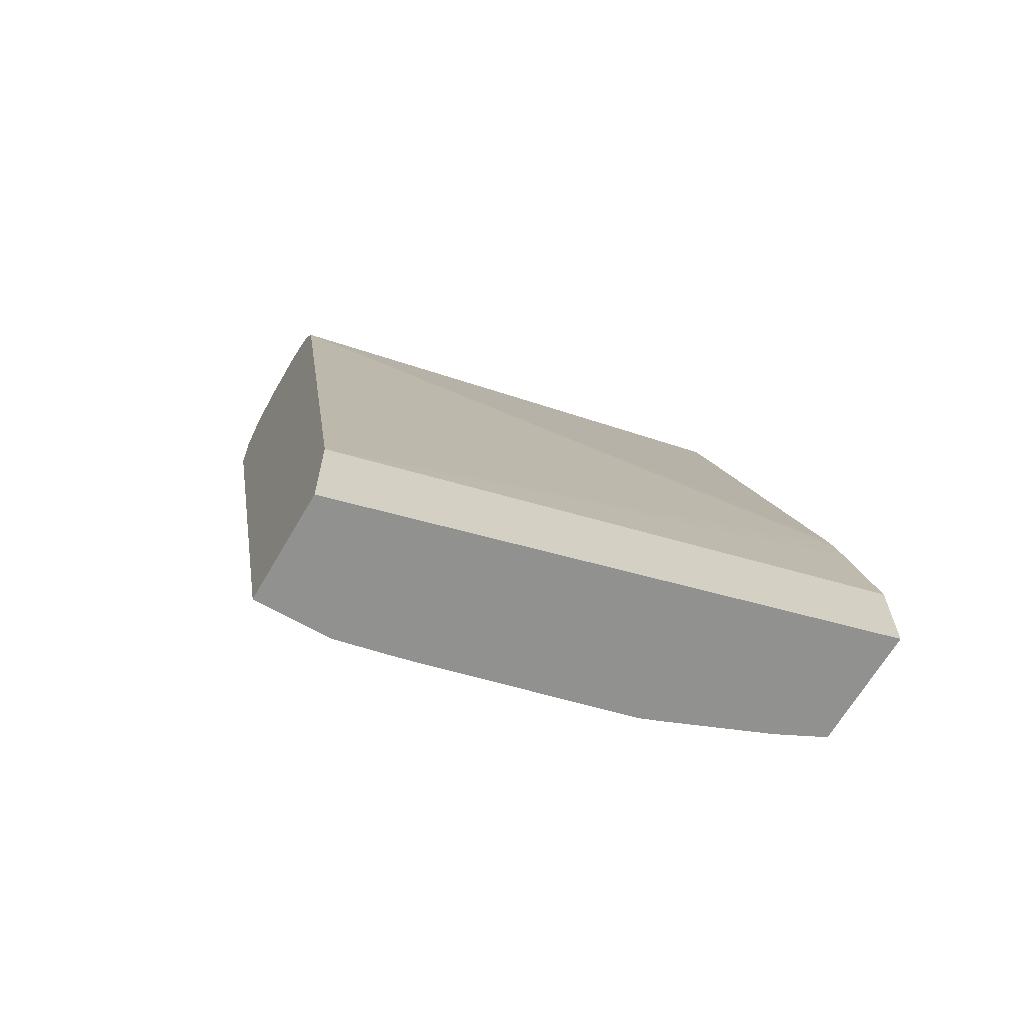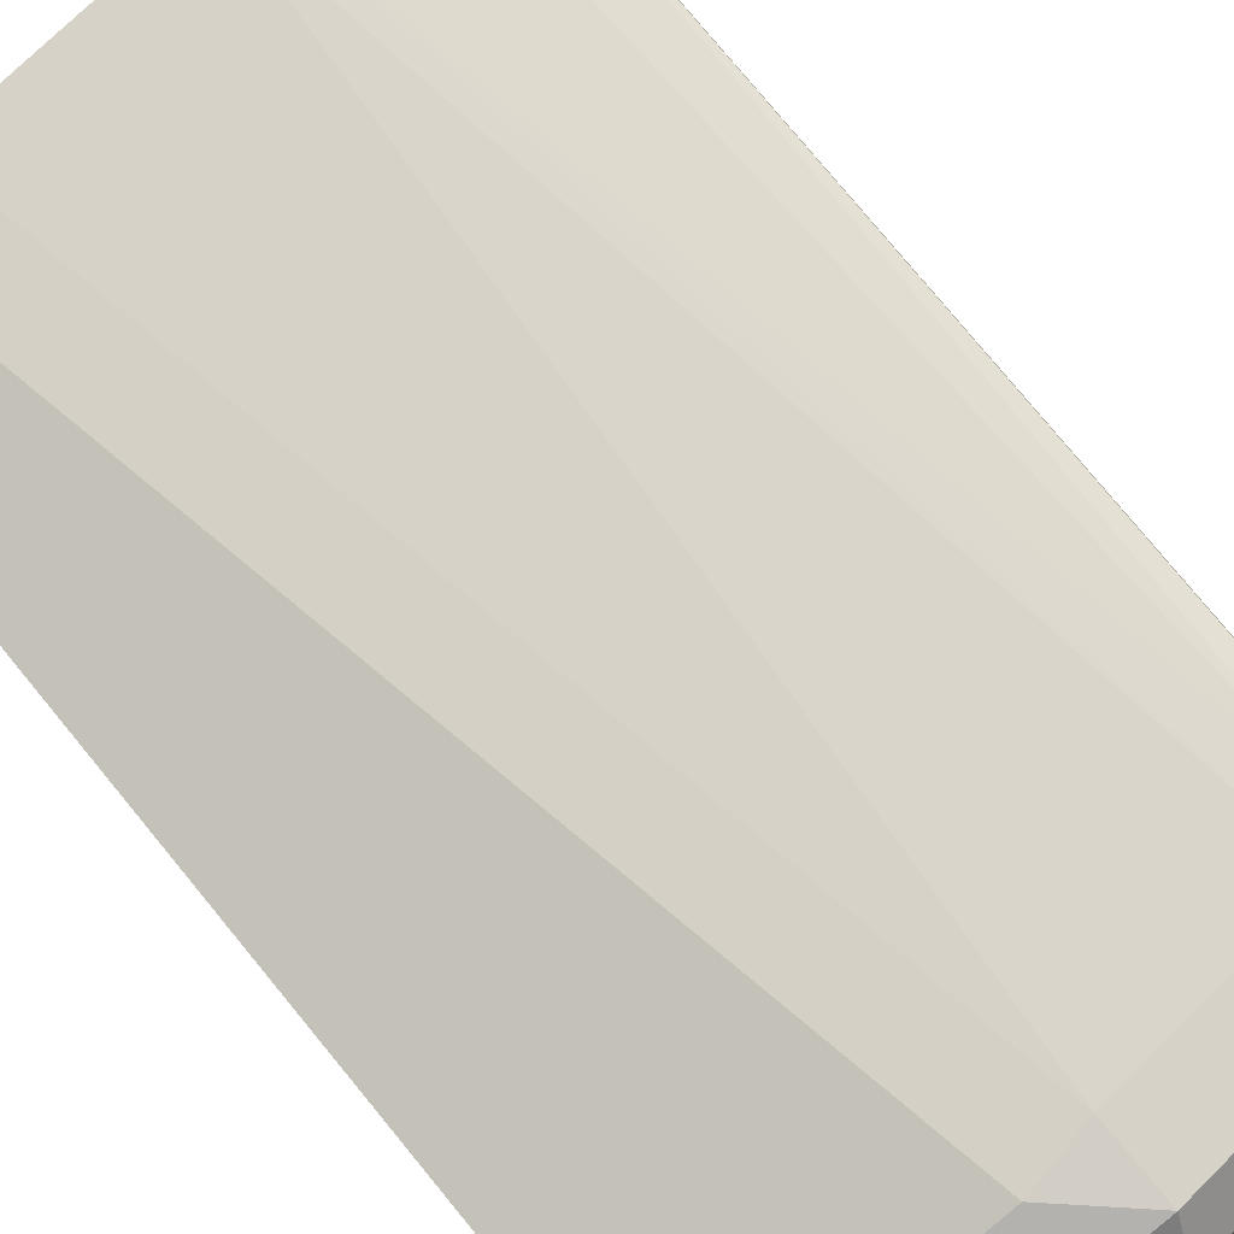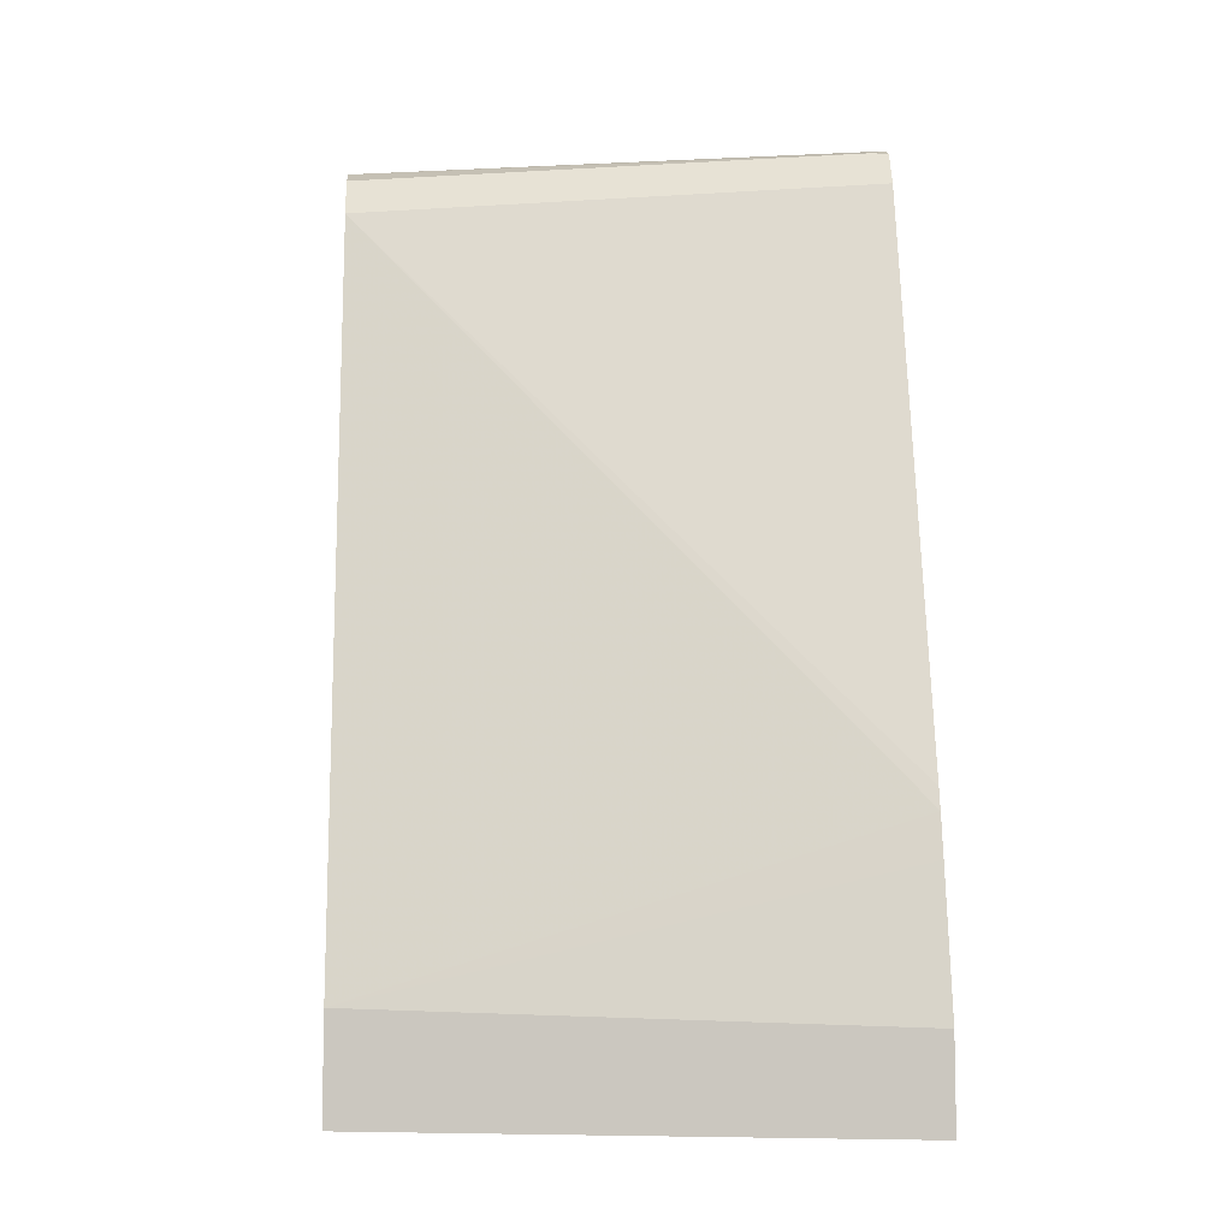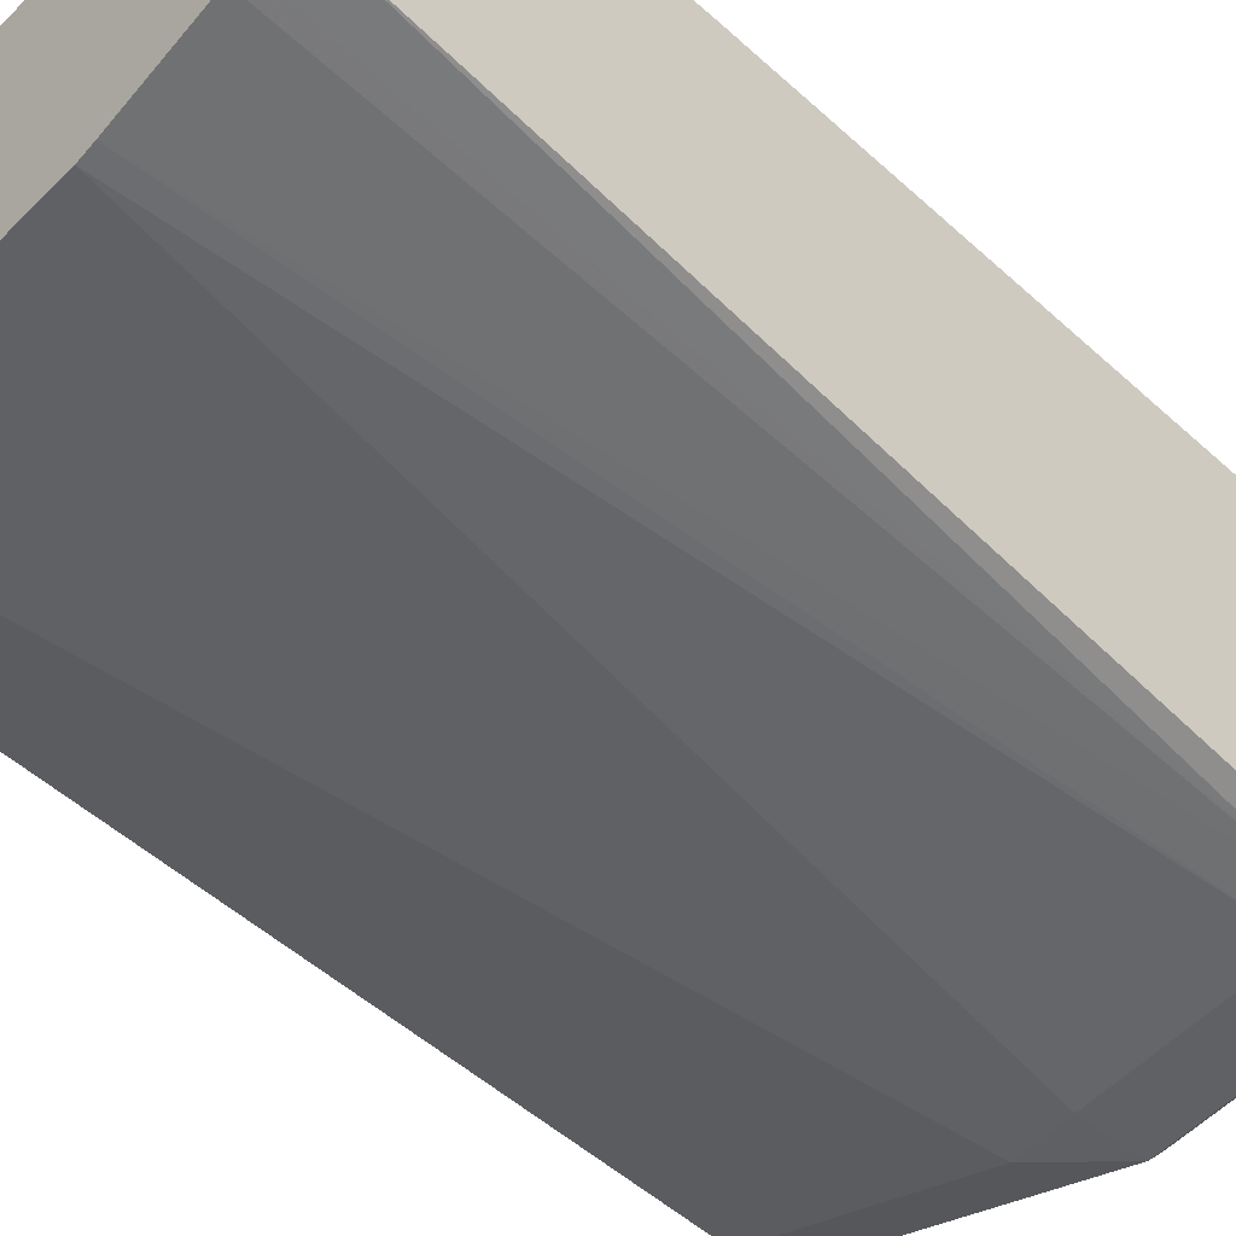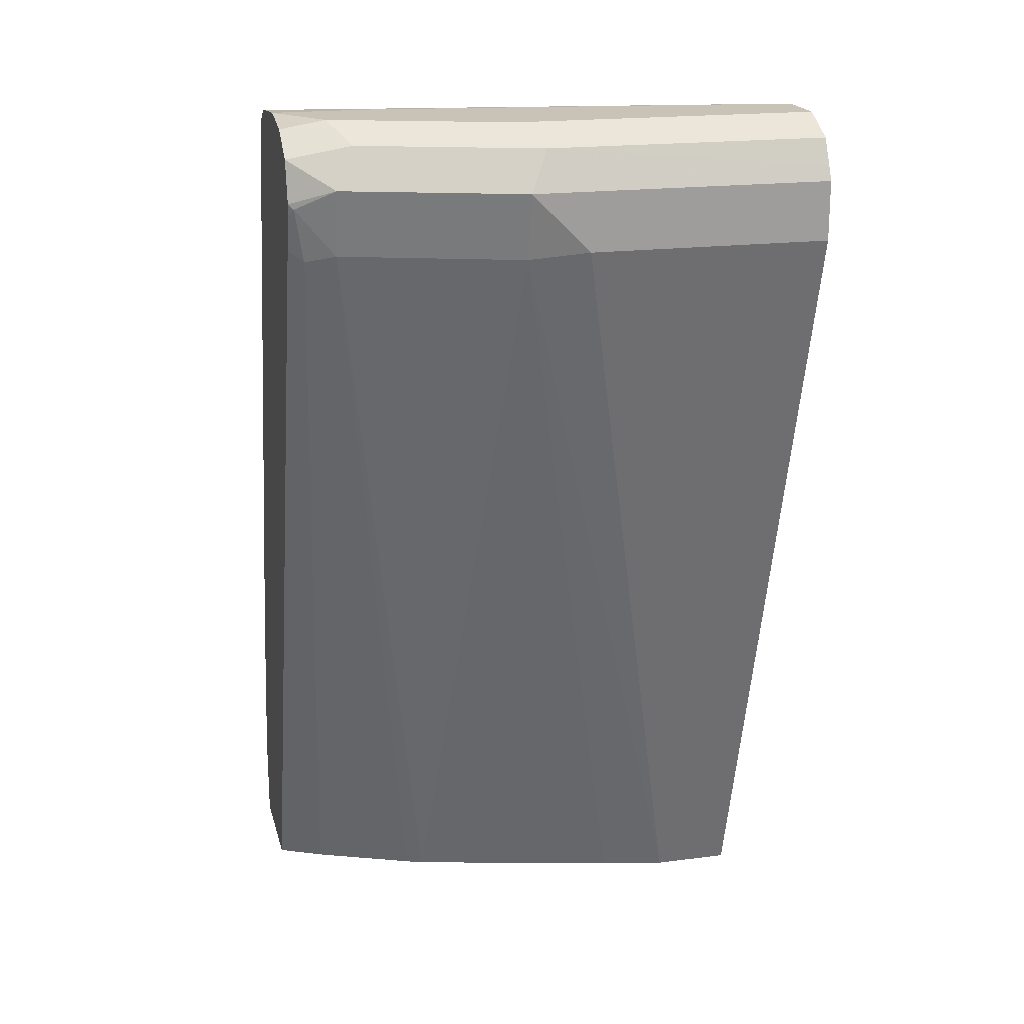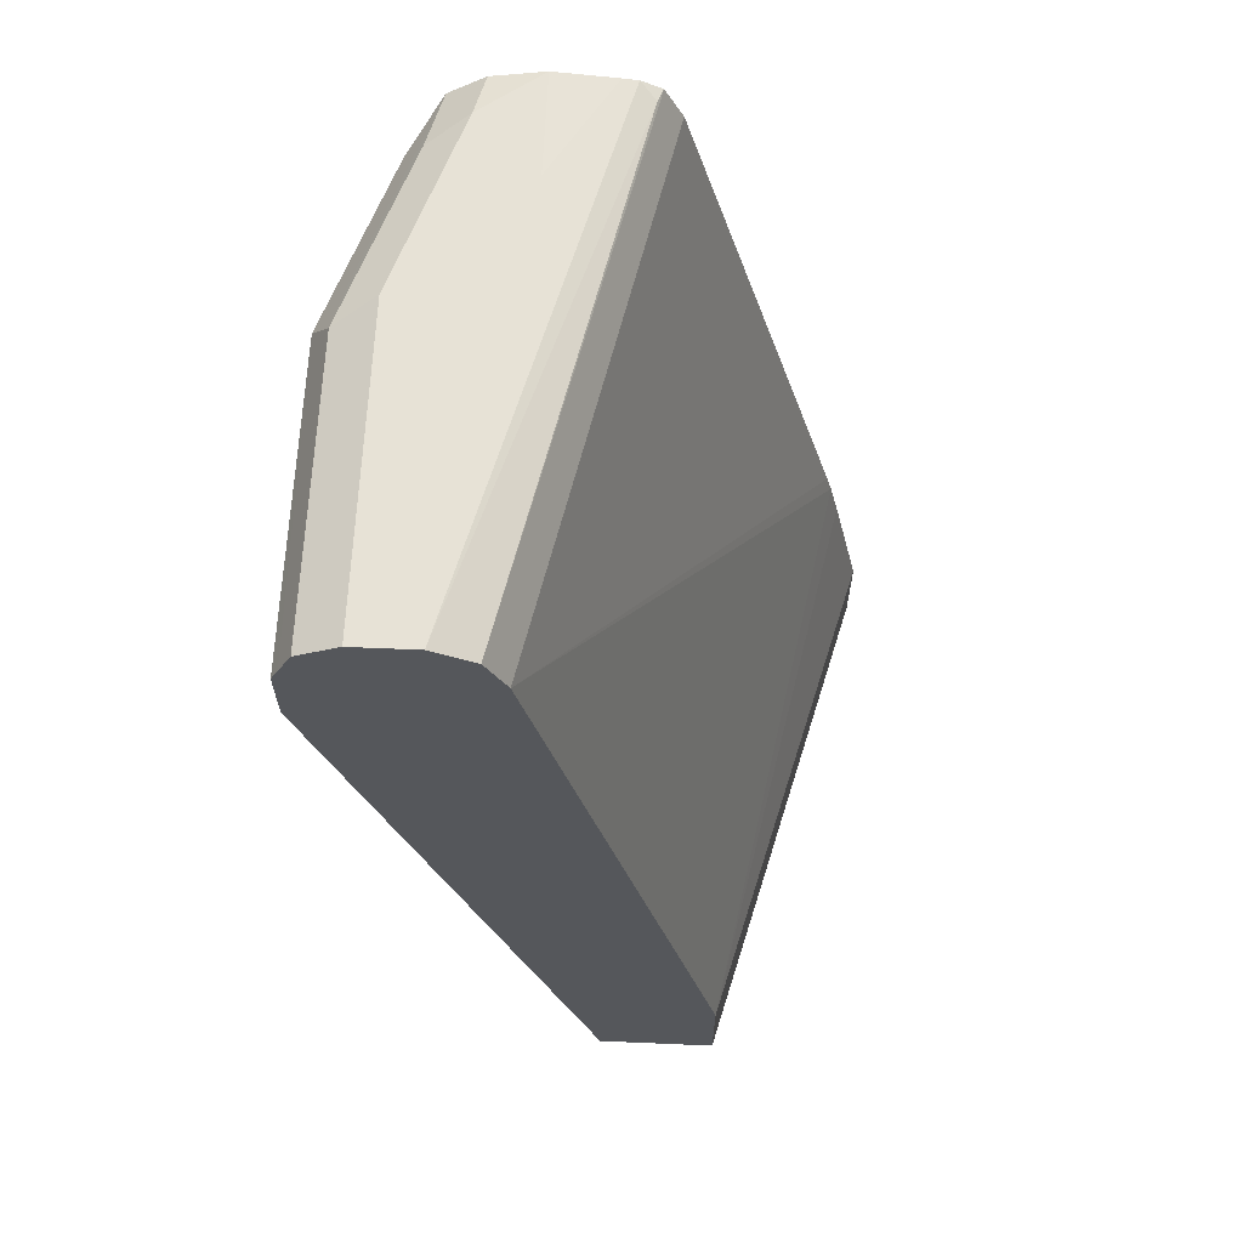
<metadata>
{"format":"obj","ext":"obj","renderer":"f3d","projection":"perspective","resolution":1024,"background":"white","views":[{"elev":-66.0,"azim":-30.2,"up":"+Y"},{"elev":-79.8,"azim":41.5,"up":"+Z"},{"elev":-7.9,"azim":-4.2,"up":"+Y"},{"elev":-26.5,"azim":46.8,"up":"+Z"},{"elev":19.4,"azim":166.4,"up":"+Y"},{"elev":63.4,"azim":-87.5,"up":"+Y"}]}
</metadata>
<code>
v 0.276 0.6623 -0.6308
v 0.2523 0.6623 -0.6623
v 0.2208 0.6623 -0.6308
v 0.276 0.6593 -0.5992
v 0.276 0.6575 -0.6576
v 0.276 0.6545 -0.6622
v 0.2418 0.6518 -0.6833
v 0.1577 0.6623 -0.6938
v -0.003767 0.6623 -0.6623
v 0.276 0.6584 -0.5914
v 0.276 0.6449 -0.6765
v 0.2681 0.6465 -0.6781
v 0.1472 0.6518 -0.7149
v 0.1735 0.6465 -0.7096
v -0.003767 0.6623 -0.6938
v 0.2681 0.6544 -0.5835
v -0.003767 0.6518 -0.6413
v 0.276 0.6531 -0.5808
v 0.276 0.6229 -0.682
v 0.2523 0.6307 -0.6938
v 0.1577 0.6307 -0.7254
v -0.003767 0.6383 -0.7216
v -0.003767 0.6518 -0.7149
v -0.003767 0.6493 -0.64
v 0.276 0.6346 -0.5716
v 0.2733 0.6202 -0.6833
v 0.276 0.6159 -0.68
v 0.2523 0.5953 -0.686
v 0.1577 0.5953 -0.7175
v -0.003767 0.6307 -0.7254
v 0.1262 0.5992 -0.7254
v -0.003767 0.6307 -0.6308
v 0.276 0.3213 -0.4849
v 0.276 0.5973 -0.6741
v 0.2681 0.5913 -0.6781
v 0.1984 0.1647 -0.5587
v 0.1892 0.1647 -0.5623
v 0.07399 0.1647 -0.5914
v 0.03849 0.1647 -0.5992
v -0.003767 0.5992 -0.7254
v -0.003767 0.2208 -0.5362
v 0.276 0.3101 -0.482
v 0.276 0.1647 -0.5243
v 0.2593 0.1647 -0.5327
v 0.2523 0.1647 -0.5362
v -0.003767 0.1647 -0.5992
v -0.003767 0.1647 -0.5362
v 0.276 0.213 -0.4612
v 0.276 0.2878 -0.477
v 0.276 0.1647 -0.4612
f 21 29 31
f 21 31 40
f 21 40 30
f 25 32 33
f 26 34 35
f 26 35 28
f 21 30 22
f 28 35 36
f 24 32 25
f 20 29 21
f 17 24 25
f 20 26 28
f 19 27 26
f 19 26 20
f 17 25 18
f 16 17 18
f 14 20 21
f 13 22 23
f 13 21 22
f 28 36 37
f 20 28 29
f 28 37 29
f 36 47 46
f 29 38 39
f 13 14 21
f 41 49 42
f 41 48 49
f 41 50 48
f 41 47 50
f 36 38 37
f 36 39 38
f 36 46 39
f 36 50 47
f 36 43 50
f 36 44 43
f 36 45 44
f 35 45 36
f 35 44 45
f 35 43 44
f 34 43 35
f 32 42 33
f 32 41 42
f 31 46 40
f 31 39 46
f 29 39 31
f 29 37 38
f 11 20 14
f 26 27 34
f 10 16 18
f 2 5 6
f 1 5 2
f 1 6 5
f 1 11 6
f 1 19 11
f 1 27 19
f 1 34 27
f 1 43 34
f 1 50 43
f 1 48 50
f 1 49 48
f 1 42 49
f 1 33 42
f 1 18 25
f 1 10 18
f 1 4 10
f 1 3 4
f 1 9 3
f 1 15 9
f 1 8 15
f 1 2 8
f 2 6 7
f 2 7 13
f 1 25 33
f 3 9 10
f 2 13 8
f 9 17 16
f 9 24 17
f 9 32 24
f 9 41 32
f 9 46 47
f 9 40 46
f 9 30 40
f 9 22 30
f 9 23 22
f 9 47 41
f 9 16 10
f 3 10 4
f 9 15 23
f 6 11 12
f 11 19 20
f 7 12 11
f 6 12 7
f 7 11 14
f 7 14 13
f 8 13 23
f 8 23 15

</code>
